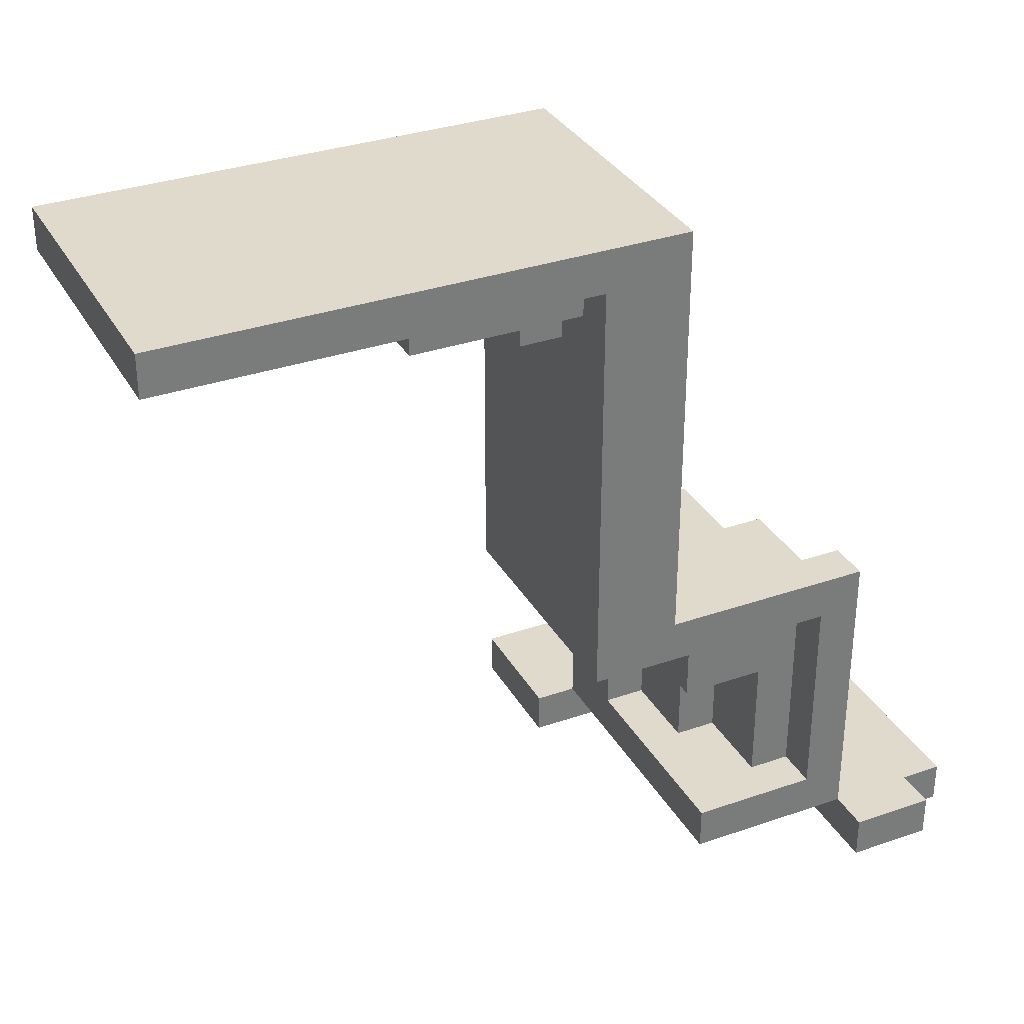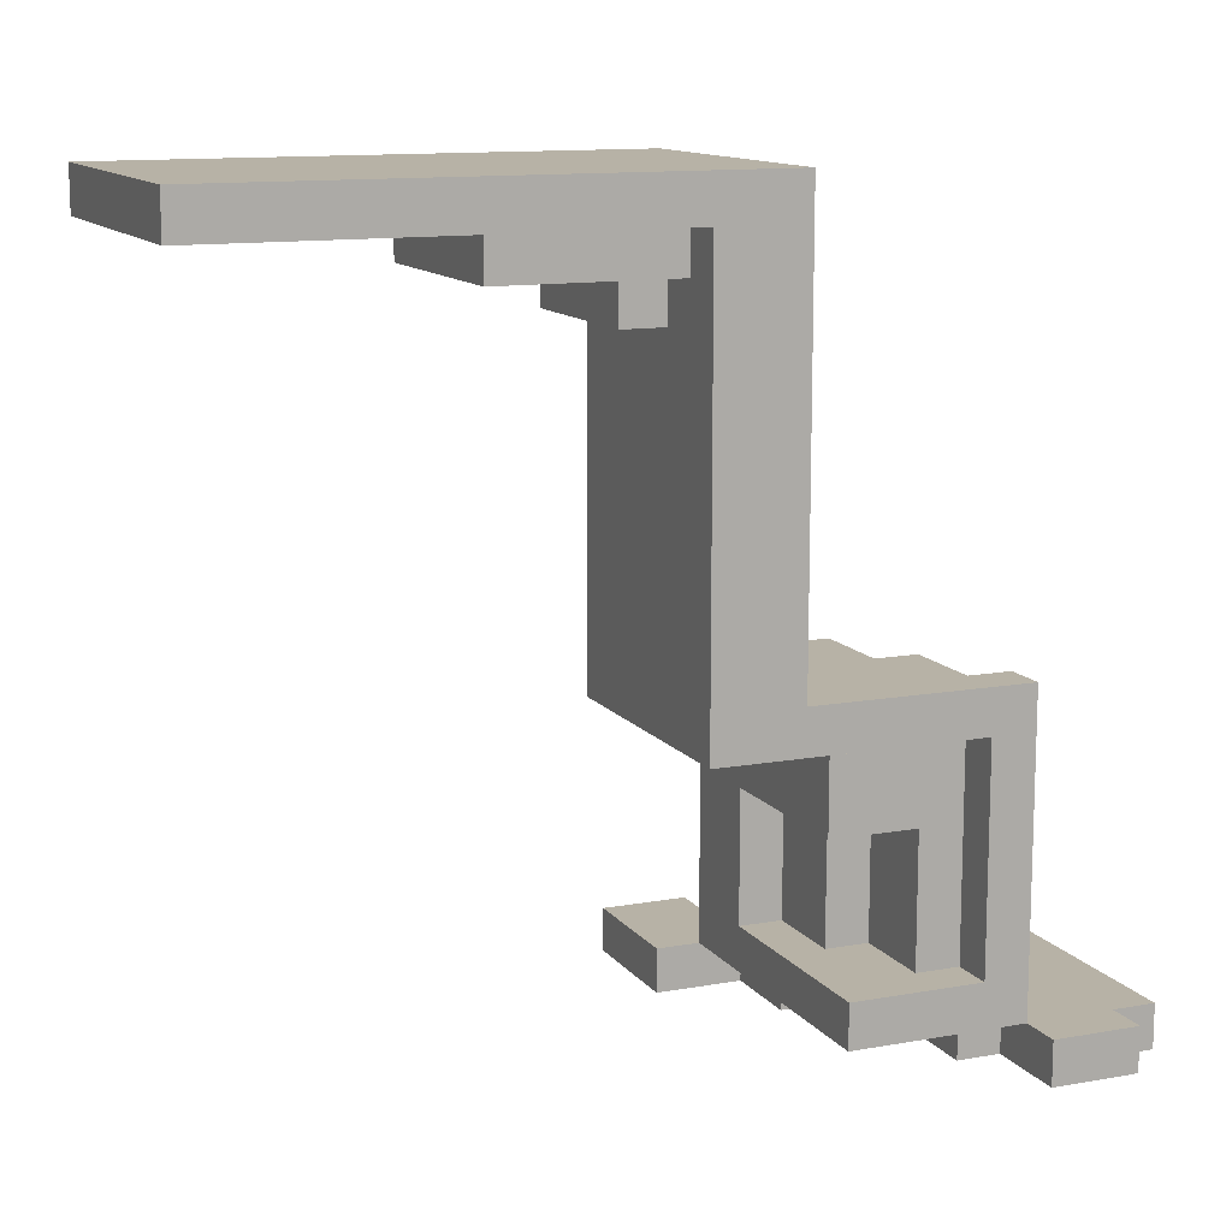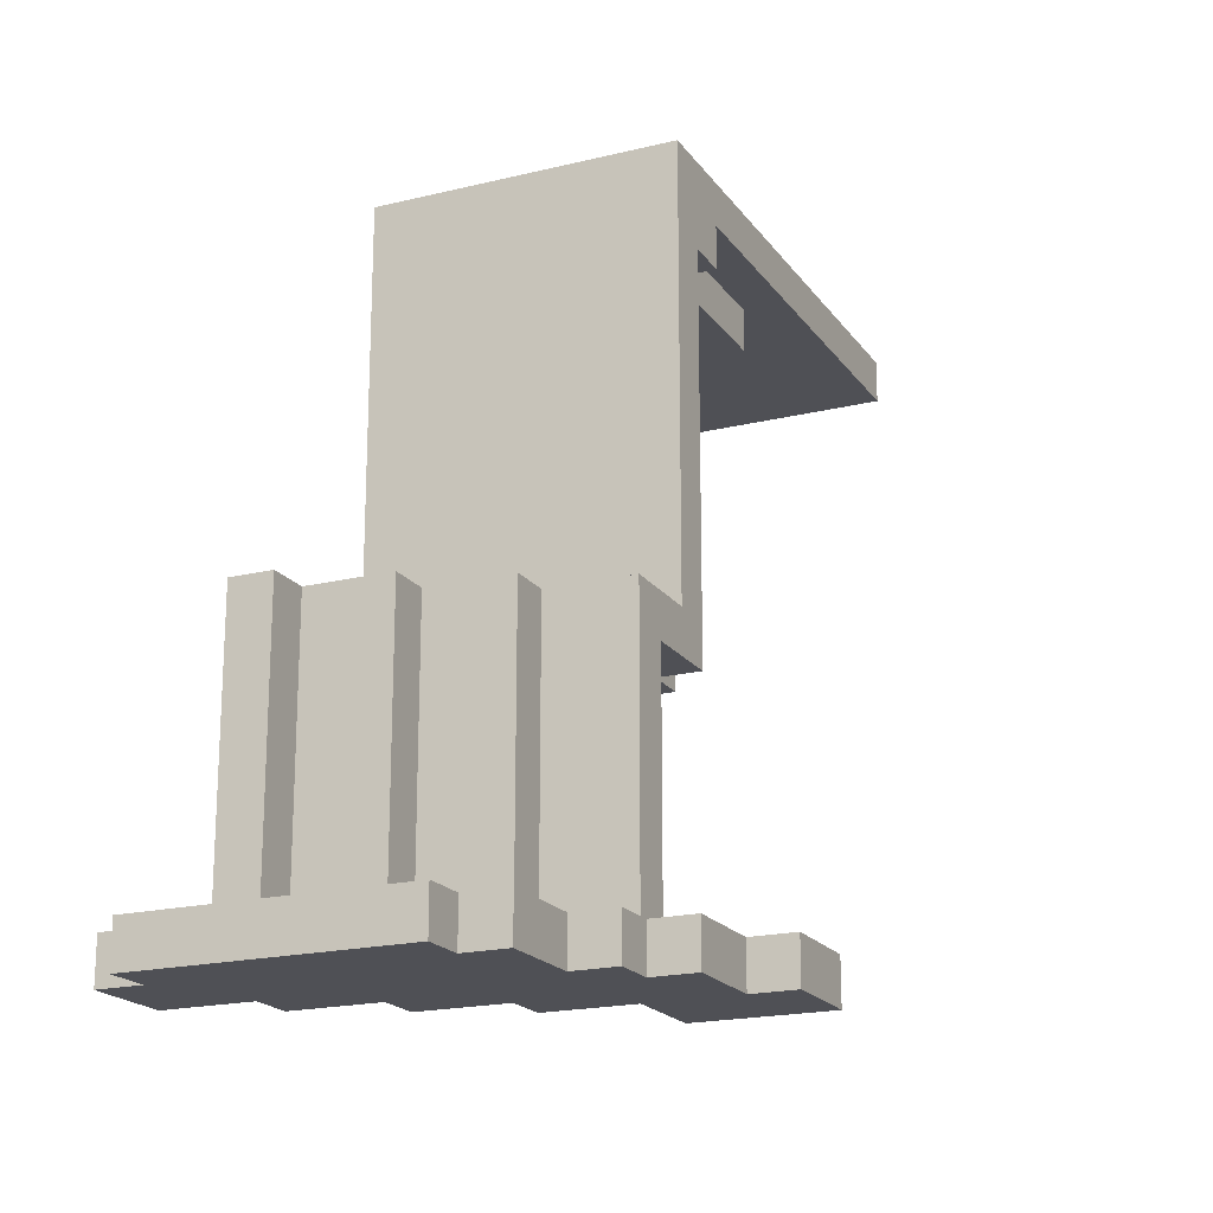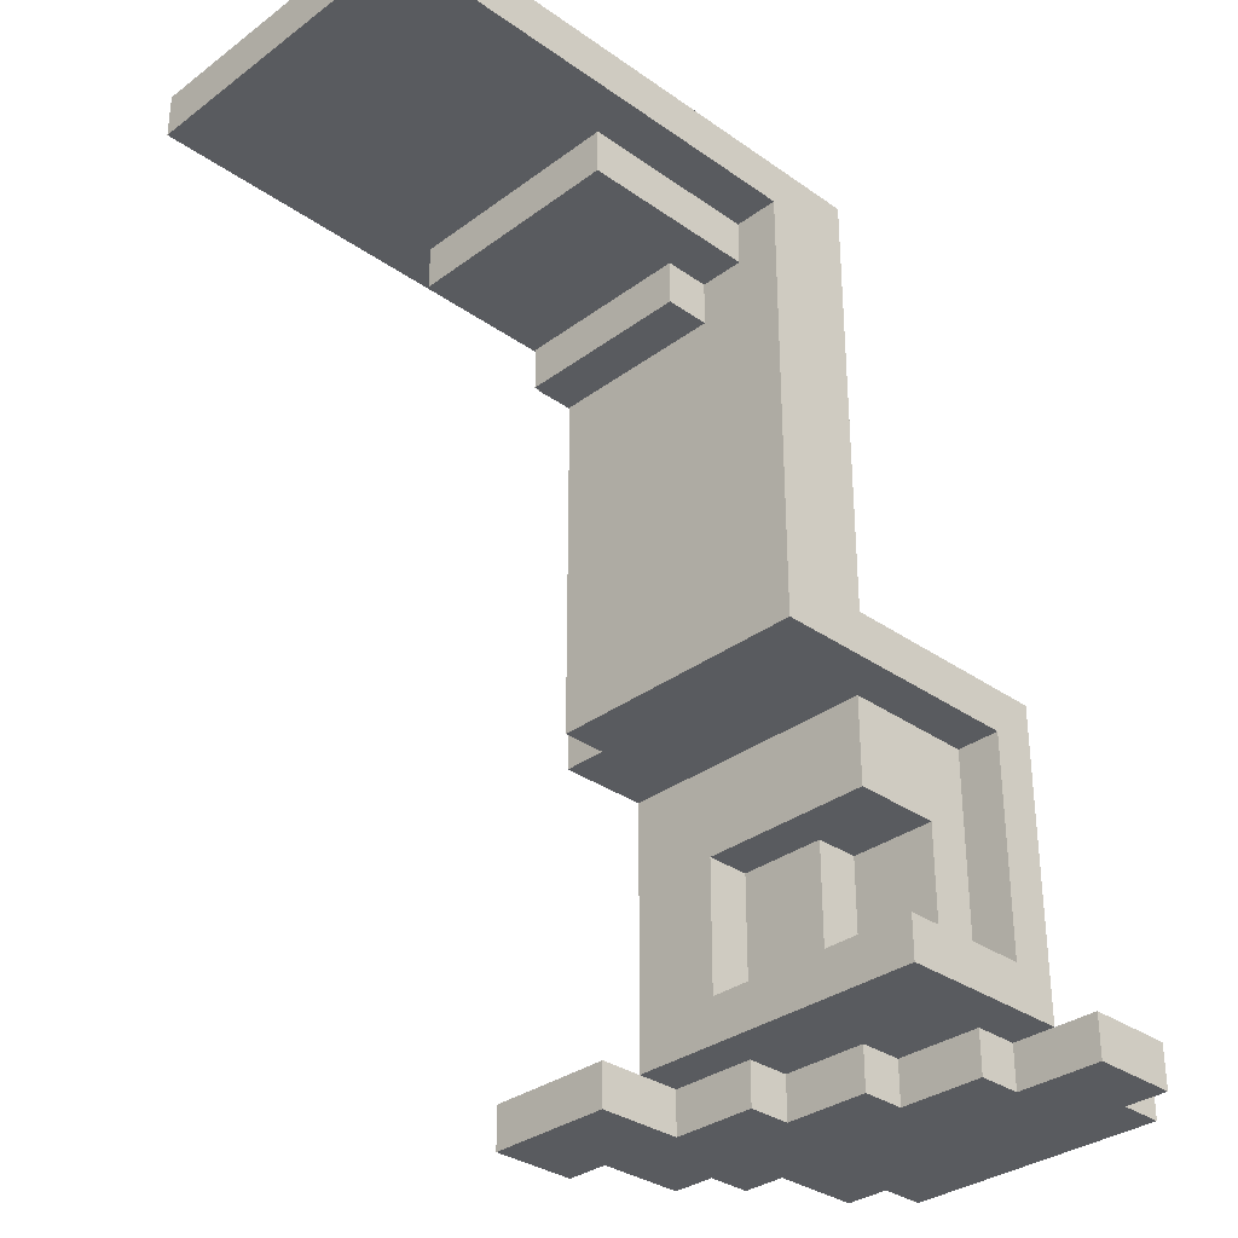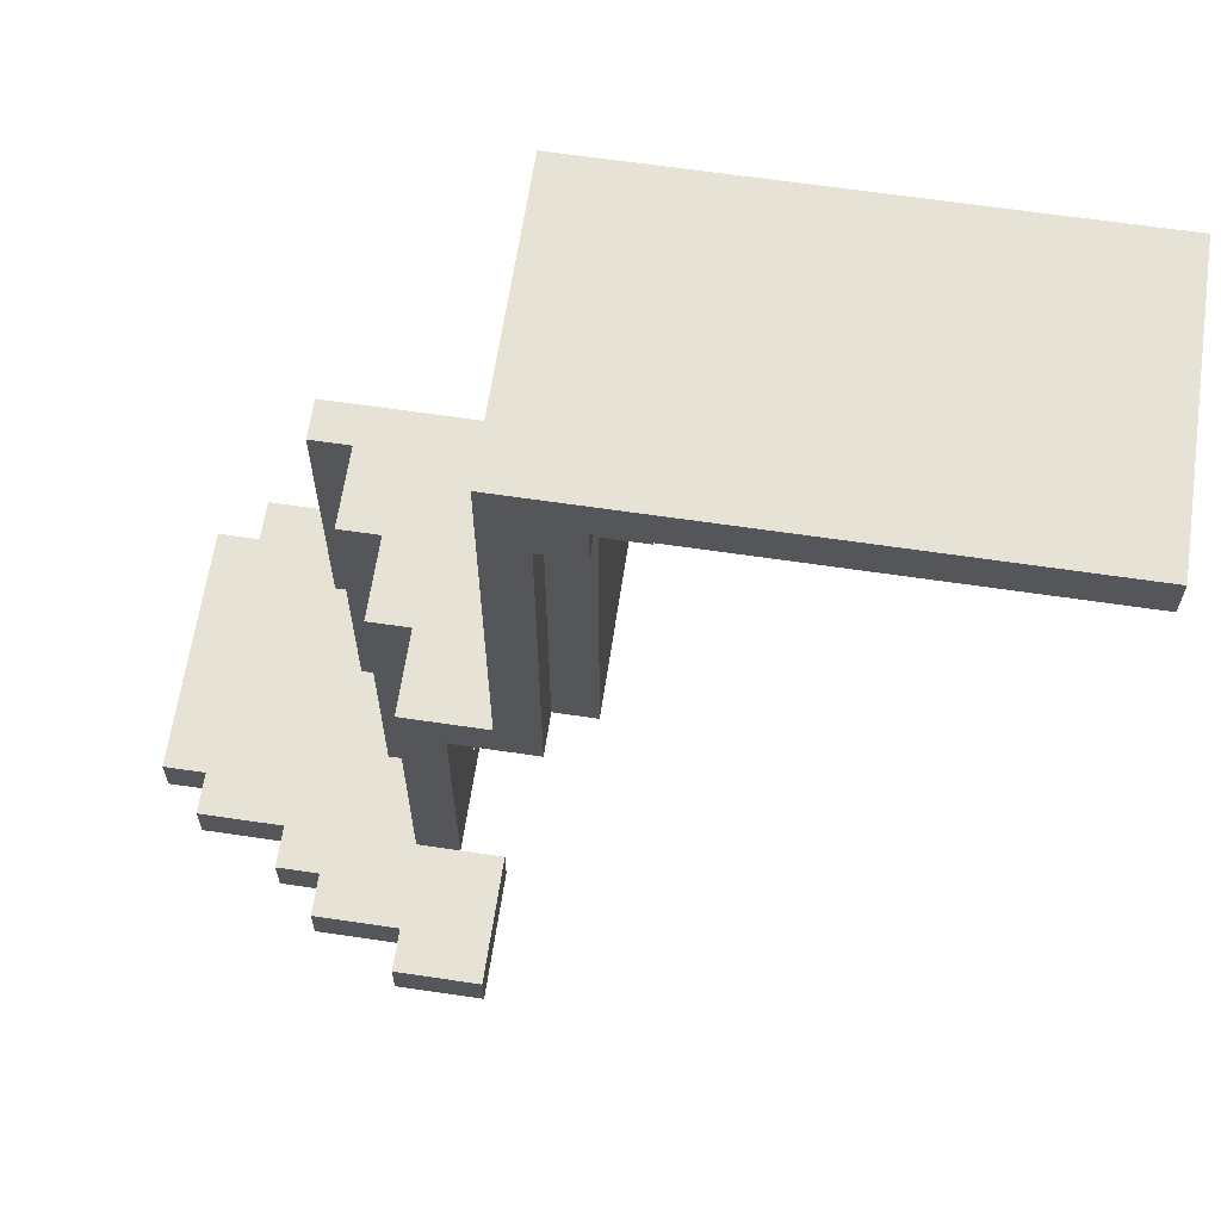
<metadata>
{"format":"obj","ext":"obj","renderer":"f3d","projection":"perspective","resolution":1024,"background":"white","views":[{"elev":33.1,"azim":154.5,"up":"+Y"},{"elev":12.4,"azim":157.2,"up":"+Y"},{"elev":-19.3,"azim":-65.3,"up":"+Y"},{"elev":-32.6,"azim":135.7,"up":"+Y"},{"elev":63.9,"azim":8.5,"up":"+Y"}]}
</metadata>
<code>
g map_jiha_mul_zulzul_10
v -10 0 1.5
v -10 0 -4.5
v -10 1 1.5
v -10 1 -4.5
v -9 0 2.5
v -9 0 1.5
v -9 0 -4.5
v -9 0 -5.5
v -9 1 2.5
v -9 1 1.5
v -9 1 -4.5
v -9 1 -5.5
v -7 0 3.5
v -7 0 2.5
v -7 1 3.5
v -7 1 2.5
v -7 1 -3.5
v -7 1 -4.5
v -7 8 -3.5
v -7 8 -4.5
v -6 0 4.5
v -6 0 3.5
v -6 1 4.5
v -6 1 3.5
v -6 1 -1.5
v -6 1 -3.5
v -6 6 -2.5
v -6 6 -3.5
v -6 8 -1.5
v -6 8 -2.5
v -6 8 -3.5
v -5 1 0.5
v -5 1 -1.5
v -5 6 0.5
v -5 6 -0.5
v -5 8 0.5
v -5 8 -0.5
v -5 8 -1.5
v -4 0 5.5
v -4 0 4.5
v -4 1 5.5
v -4 1 4.5
v -4 1 2.5
v -4 1 1.5
v -4 1 0.5
v -4 2 1.5
v -4 2 0.5
v -4 6 0.5
v -4 8 2.5
v -4 8 0.5
v -2 8 2.5
v -2 8 0.5
v -2 8 -0.5
v -2 8 -1.5
v -2 8 -2.5
v -2 8 -3.5
v -2 8 -4.5
v -2 9 -2.5
v -2 9 -3.5
v -2 12 -1.5
v -2 12 -2.5
v -2 13 1.5
v -2 13 0.5
v -2 18 2.5
v -2 18 1.5
v -2 18 0.5
v -2 18 -4.5
v -7 0 -3.5
v -7 0 -5.5
v -7 1 -3.5
v -7 1 -4.5
v -7 1 -5.5
v -6 0 -1.5
v -6 0 -3.5
v -6 1 -1.5
v -6 1 -3.5
v -6 2 -3.5
v -6 2 -4.5
v -6 6 -3.5
v -6 7 -3.5
v -6 7 -4.5
v -5 0 0.5
v -5 0 -1.5
v -5 1 0.5
v -5 1 -1.5
v -5 2 -1.5
v -5 2 -3.5
v -5 5 -1.5
v -5 5 -3.5
v -4 0 2.5
v -4 0 1.5
v -4 0 0.5
v -4 1 2.5
v -4 1 1.5
v -4 1 0.5
v -4 2 0.5
v -4 2 -1.5
v -4 5 0.5
v -4 5 -1.5
v -3 1 2.5
v -3 1 1.5
v -3 1 0.5
v -3 1 -4.5
v -3 2 1.5
v -3 2 0.5
v -3 2 -4.5
v -3 5 0.5
v -3 5 -3.5
v -3 6 0.5
v -3 6 -0.5
v -3 7 2.5
v -3 7 0.5
v -3 7 -0.5
v -3 7 -1.5
v -3 7 -2.5
v -3 7 -3.5
v -2 0 5.5
v -2 0 2.5
v -2 1 5.5
v -2 1 2.5
v -1 7 2.5
v -1 7 1.5
v -1 15 1.5
v -1 16 2.5
v -1 16 1.5
v 0 7 1.5
v 0 7 -4.5
v 0 15 1.5
v 0 15 0.5
v 0 15 -2.5
v 0 16 2.5
v 0 16 1.5
v 0 16 -2.5
v 0 16 -3.5
v 0 17 2.5
v 0 17 1.5
v 0 17 -3.5
v 0 17 -4.5
v 1 15 1.5
v 1 15 0.5
v 1 15 -2.5
v 1 16 1.5
v 1 16 0.5
v 1 16 -2.5
v 4 16 1.5
v 4 16 -3.5
v 4 17 1.5
v 4 17 0.5
v 4 17 -0.5
v 4 17 -2.5
v 4 17 -3.5
v 10 17 2.5
v 10 17 -4.5
v 10 18 2.5
v 10 18 -4.5
v -4 0 5.5
v -4 1 5.5
v -2 0 5.5
v -2 1 5.5
v -6 0 4.5
v -6 1 4.5
v -4 0 4.5
v -4 1 4.5
v -7 0 3.5
v -7 1 3.5
v -6 0 3.5
v -6 1 3.5
v -9 0 2.5
v -9 1 2.5
v -7 0 2.5
v -7 1 2.5
v -4 1 2.5
v -4 8 2.5
v -3 1 2.5
v -3 7 2.5
v -2 8 2.5
v -2 18 2.5
v -1 7 2.5
v -1 16 2.5
v 0 16 2.5
v 0 17 2.5
v 10 17 2.5
v 10 18 2.5
v -10 0 1.5
v -10 1 1.5
v -9 0 1.5
v -9 1 1.5
v -1 7 1.5
v -1 15 1.5
v -1 16 1.5
v 0 7 1.5
v 0 15 1.5
v 0 16 1.5
v 0 17 1.5
v 1 15 1.5
v 1 16 1.5
v 1 17 1.5
v 4 16 1.5
v 4 17 1.5
v -5 1 0.5
v -5 6 0.5
v -5 8 0.5
v -4 1 0.5
v -4 2 0.5
v -4 6 0.5
v -4 8 0.5
v -6 1 -1.5
v -6 8 -1.5
v -5 1 -1.5
v -5 8 -1.5
v -7 1 -3.5
v -7 8 -3.5
v -6 1 -3.5
v -6 6 -3.5
v -6 8 -3.5
v -4 0 2.5
v -4 1 2.5
v -3 1 2.5
v -2 0 2.5
v -2 1 2.5
v -5 0 0.5
v -5 1 0.5
v -4 0 0.5
v -4 1 0.5
v -4 2 0.5
v -4 5 0.5
v -3 2 0.5
v -3 5 0.5
v -6 0 -1.5
v -6 1 -1.5
v -5 0 -1.5
v -5 1 -1.5
v -5 2 -1.5
v -5 5 -1.5
v -4 2 -1.5
v -4 5 -1.5
v 0 15 -2.5
v 0 16 -2.5
v 1 15 -2.5
v 1 16 -2.5
v -7 0 -3.5
v -7 1 -3.5
v -6 0 -3.5
v -6 1 -3.5
v -6 2 -3.5
v -6 6 -3.5
v -6 7 -3.5
v -5 2 -3.5
v -5 5 -3.5
v -5 6 -3.5
v -5 7 -3.5
v -3 5 -3.5
v -3 7 -3.5
v 0 16 -3.5
v 0 17 -3.5
v 4 16 -3.5
v 4 17 -3.5
v -10 0 -4.5
v -10 1 -4.5
v -9 0 -4.5
v -9 1 -4.5
v -7 1 -4.5
v -7 8 -4.5
v -6 2 -4.5
v -6 7 -4.5
v -3 1 -4.5
v -3 2 -4.5
v -2 8 -4.5
v -2 18 -4.5
v 0 7 -4.5
v 0 17 -4.5
v 10 17 -4.5
v 10 18 -4.5
v -9 0 -5.5
v -9 1 -5.5
v -7 0 -5.5
v -7 1 -5.5
v -4 0 5.5
v -2 0 5.5
v -6 0 4.5
v -4 0 4.5
v -7 0 3.5
v -6 0 3.5
v -9 0 2.5
v -7 0 2.5
v -5 0 2.5
v -4 0 2.5
v -2 0 2.5
v -10 0 1.5
v -9 0 1.5
v -7 0 1.5
v -5 0 1.5
v -4 0 1.5
v -8 0 0.5
v -7 0 0.5
v -5 0 0.5
v -4 0 0.5
v -8 0 -1.5
v -7 0 -1.5
v -6 0 -1.5
v -5 0 -1.5
v -7 0 -3.5
v -6 0 -3.5
v -10 0 -4.5
v -9 0 -4.5
v -9 0 -5.5
v -7 0 -5.5
v -4 1 2.5
v -3 1 2.5
v -4 1 1.5
v -3 1 1.5
v -5 1 0.5
v -4 1 0.5
v -3 1 0.5
v -6 1 -1.5
v -5 1 -1.5
v -7 1 -3.5
v -6 1 -3.5
v -7 1 -4.5
v -3 1 -4.5
v -4 5 0.5
v -3 5 0.5
v -5 5 -1.5
v -4 5 -1.5
v -5 5 -3.5
v -3 5 -3.5
v -3 7 2.5
v -1 7 2.5
v -1 7 1.5
v 0 7 1.5
v -3 7 0.5
v -2 7 0.5
v -3 7 -0.5
v -2 7 -0.5
v -3 7 -1.5
v -1 7 -1.5
v -3 7 -2.5
v -1 7 -2.5
v -6 7 -3.5
v -5 7 -3.5
v -3 7 -3.5
v -1 7 -3.5
v -6 7 -4.5
v 0 7 -4.5
v 0 15 1.5
v 1 15 1.5
v 0 15 0.5
v 1 15 0.5
v 0 15 -2.5
v 1 15 -2.5
v -1 16 2.5
v 0 16 2.5
v -1 16 1.5
v 0 16 1.5
v 1 16 1.5
v 4 16 1.5
v 1 16 0.5
v 0 16 -2.5
v 1 16 -2.5
v 0 16 -3.5
v 4 16 -3.5
v 0 17 2.5
v 10 17 2.5
v 0 17 1.5
v 1 17 1.5
v 4 17 1.5
v 4 17 0.5
v 7 17 0.5
v 4 17 -0.5
v 7 17 -0.5
v 4 17 -2.5
v 5 17 -2.5
v 0 17 -3.5
v 4 17 -3.5
v 5 17 -3.5
v 0 17 -4.5
v 10 17 -4.5
v -4 1 5.5
v -2 1 5.5
v -6 1 4.5
v -4 1 4.5
v -7 1 3.5
v -6 1 3.5
v -9 1 2.5
v -7 1 2.5
v -5 1 2.5
v -4 1 2.5
v -3 1 2.5
v -2 1 2.5
v -10 1 1.5
v -9 1 1.5
v -7 1 1.5
v -5 1 1.5
v -4 1 1.5
v -8 1 0.5
v -7 1 0.5
v -5 1 0.5
v -4 1 0.5
v -8 1 -1.5
v -7 1 -1.5
v -6 1 -1.5
v -5 1 -1.5
v -7 1 -3.5
v -6 1 -3.5
v -10 1 -4.5
v -9 1 -4.5
v -7 1 -4.5
v -9 1 -5.5
v -7 1 -5.5
v -4 2 0.5
v -3 2 0.5
v -5 2 -1.5
v -4 2 -1.5
v -6 2 -3.5
v -5 2 -3.5
v -6 2 -4.5
v -3 2 -4.5
v -4 8 2.5
v -2 8 2.5
v -5 8 0.5
v -4 8 0.5
v -2 8 0.5
v -5 8 -0.5
v -2 8 -0.5
v -6 8 -1.5
v -5 8 -1.5
v -3 8 -1.5
v -2 8 -1.5
v -6 8 -2.5
v -3 8 -2.5
v -2 8 -2.5
v -7 8 -3.5
v -6 8 -3.5
v -2 8 -3.5
v -7 8 -4.5
v -2 8 -4.5
v -2 18 2.5
v 10 18 2.5
v -2 18 1.5
v -1 18 1.5
v -2 18 0.5
v -1 18 0.5
v 2 18 0.5
v 7 18 0.5
v 2 18 -0.5
v 7 18 -0.5
v -1 18 -2.5
v 5 18 -2.5
v -1 18 -3.5
v 5 18 -3.5
v -2 18 -4.5
v 10 18 -4.5
f 3 2 1
f 4 2 3
f 9 6 5
f 10 6 9
f 11 8 7
f 12 8 11
f 15 14 13
f 16 14 15
f 19 18 17
f 20 18 19
f 23 22 21
f 24 22 23
f 27 26 25
f 28 26 27
f 29 27 25
f 30 28 27
f 30 27 29
f 31 28 30
f 34 33 32
f 35 33 34
f 36 35 34
f 37 33 35
f 37 35 36
f 38 33 37
f 41 40 39
f 42 40 41
f 46 45 44
f 46 44 43
f 47 45 46
f 48 47 46
f 49 46 43
f 49 48 46
f 50 48 49
f 58 55 54
f 58 56 55
f 59 57 56
f 59 56 58
f 60 52 51
f 60 53 52
f 60 54 53
f 60 58 54
f 61 59 58
f 61 58 60
f 62 60 51
f 62 61 60
f 63 61 62
f 64 62 51
f 65 63 62
f 65 62 64
f 66 61 63
f 66 63 65
f 67 57 59
f 67 61 66
f 67 59 61
f 68 69 70
f 70 69 71
f 71 69 72
f 73 74 75
f 75 74 76
f 77 78 79
f 79 78 80
f 80 78 81
f 82 83 84
f 84 83 85
f 86 87 88
f 88 87 89
f 90 91 93
f 91 92 94
f 93 91 94
f 94 92 95
f 96 97 98
f 98 97 99
f 100 101 104
f 101 102 104
f 102 103 105
f 104 102 105
f 105 103 106
f 104 105 107
f 104 107 109
f 107 108 109
f 109 108 110
f 100 104 111
f 104 109 111
f 109 110 112
f 111 109 112
f 110 108 113
f 112 110 113
f 113 108 114
f 114 108 115
f 115 108 116
f 117 118 119
f 119 118 120
f 121 122 123
f 121 123 124
f 124 123 125
f 126 127 128
f 128 127 129
f 129 127 130
f 130 127 133
f 133 127 134
f 131 132 135
f 135 132 136
f 134 127 137
f 137 127 138
f 139 140 142
f 140 141 143
f 142 140 143
f 143 141 144
f 145 146 147
f 147 146 148
f 148 146 149
f 149 146 150
f 150 146 151
f 152 153 154
f 154 153 155
f 158 157 156
f 159 157 158
f 162 161 160
f 163 161 162
f 166 165 164
f 167 165 166
f 170 169 168
f 171 169 170
f 174 173 172
f 175 173 174
f 176 173 175
f 178 176 175
f 178 177 176
f 179 177 178
f 180 177 179
f 181 177 180
f 182 177 181
f 183 177 182
f 186 185 184
f 187 185 186
f 191 189 188
f 192 190 189
f 192 189 191
f 193 190 192
f 195 194 193
f 195 193 192
f 196 194 195
f 197 194 196
f 198 197 196
f 199 197 198
f 203 201 200
f 204 201 203
f 205 202 201
f 205 201 204
f 206 202 205
f 209 208 207
f 210 208 209
f 213 212 211
f 214 212 213
f 215 212 214
f 216 217 218
f 216 218 219
f 219 218 220
f 221 222 223
f 223 222 224
f 225 226 227
f 227 226 228
f 229 230 231
f 231 230 232
f 233 234 235
f 235 234 236
f 237 238 239
f 239 238 240
f 241 242 243
f 243 242 244
f 245 246 248
f 248 246 249
f 246 247 250
f 249 246 250
f 250 247 251
f 249 250 252
f 250 251 252
f 252 251 253
f 254 255 256
f 256 255 257
f 258 259 260
f 260 259 261
f 262 263 264
f 264 263 265
f 262 264 266
f 266 264 267
f 265 263 268
f 265 268 270
f 268 269 270
f 270 269 271
f 271 269 272
f 272 269 273
f 274 275 276
f 276 275 277
f 281 279 278
f 283 281 280
f 285 283 282
f 286 281 283
f 286 283 285
f 287 279 281
f 287 281 286
f 288 279 287
f 290 285 284
f 291 286 285
f 291 285 290
f 292 287 286
f 292 286 291
f 293 287 292
f 294 290 289
f 294 291 290
f 294 292 291
f 295 292 294
f 296 293 292
f 296 292 295
f 297 293 296
f 298 295 294
f 298 294 289
f 299 296 295
f 299 295 298
f 300 296 299
f 301 296 300
f 302 299 298
f 302 300 299
f 303 300 302
f 304 298 289
f 304 302 298
f 305 302 304
f 306 302 305
f 307 302 306
f 310 309 308
f 311 309 310
f 313 311 310
f 314 311 313
f 316 313 312
f 316 314 313
f 318 316 315
f 319 318 317
f 320 314 316
f 320 318 319
f 320 316 318
f 324 322 321
f 325 324 323
f 326 322 324
f 326 324 325
f 329 328 327
f 331 329 327
f 331 330 329
f 332 330 331
f 333 332 331
f 334 330 332
f 334 332 333
f 335 334 333
f 336 330 334
f 336 334 335
f 337 336 335
f 338 330 336
f 338 336 337
f 341 338 337
f 342 330 338
f 342 338 341
f 343 340 339
f 343 341 340
f 343 342 341
f 344 330 342
f 344 342 343
f 347 346 345
f 348 346 347
f 349 348 347
f 350 348 349
f 353 352 351
f 354 352 353
f 357 356 355
f 359 356 357
f 360 359 358
f 361 356 359
f 361 359 360
f 364 363 362
f 365 363 364
f 366 363 365
f 367 363 366
f 368 363 367
f 369 368 367
f 370 363 368
f 370 368 369
f 371 370 369
f 372 370 371
f 374 372 371
f 375 370 372
f 375 372 374
f 376 374 373
f 376 375 374
f 377 363 370
f 377 375 376
f 377 370 375
f 378 379 381
f 380 381 383
f 382 383 385
f 383 381 386
f 385 383 386
f 381 379 387
f 386 381 387
f 387 379 388
f 388 379 389
f 384 385 391
f 385 386 392
f 391 385 392
f 386 387 393
f 392 386 393
f 393 387 394
f 390 391 395
f 391 392 395
f 392 393 395
f 395 393 396
f 393 394 397
f 396 393 397
f 397 394 398
f 395 396 399
f 390 395 399
f 396 397 400
f 399 396 400
f 400 397 401
f 401 397 402
f 399 400 403
f 400 401 403
f 403 401 404
f 390 399 405
f 399 403 405
f 405 403 406
f 406 403 407
f 406 407 408
f 408 407 409
f 410 411 413
f 412 413 415
f 414 415 416
f 413 411 417
f 416 415 417
f 415 413 417
f 418 419 421
f 421 419 422
f 420 421 423
f 421 422 423
f 423 422 424
f 423 424 426
f 426 424 427
f 427 424 428
f 425 426 429
f 426 427 429
f 427 428 430
f 429 427 430
f 430 428 431
f 429 430 433
f 430 431 433
f 433 431 434
f 432 433 435
f 433 434 435
f 435 434 436
f 437 438 439
f 439 438 440
f 439 440 441
f 440 438 442
f 441 440 442
f 442 438 443
f 443 438 444
f 441 442 445
f 442 443 445
f 443 444 445
f 444 438 446
f 445 444 446
f 441 445 447
f 445 446 447
f 447 446 448
f 441 447 449
f 447 448 449
f 448 446 450
f 449 448 450
f 441 449 451
f 449 450 451
f 446 438 452
f 451 450 452
f 450 446 452

</code>
